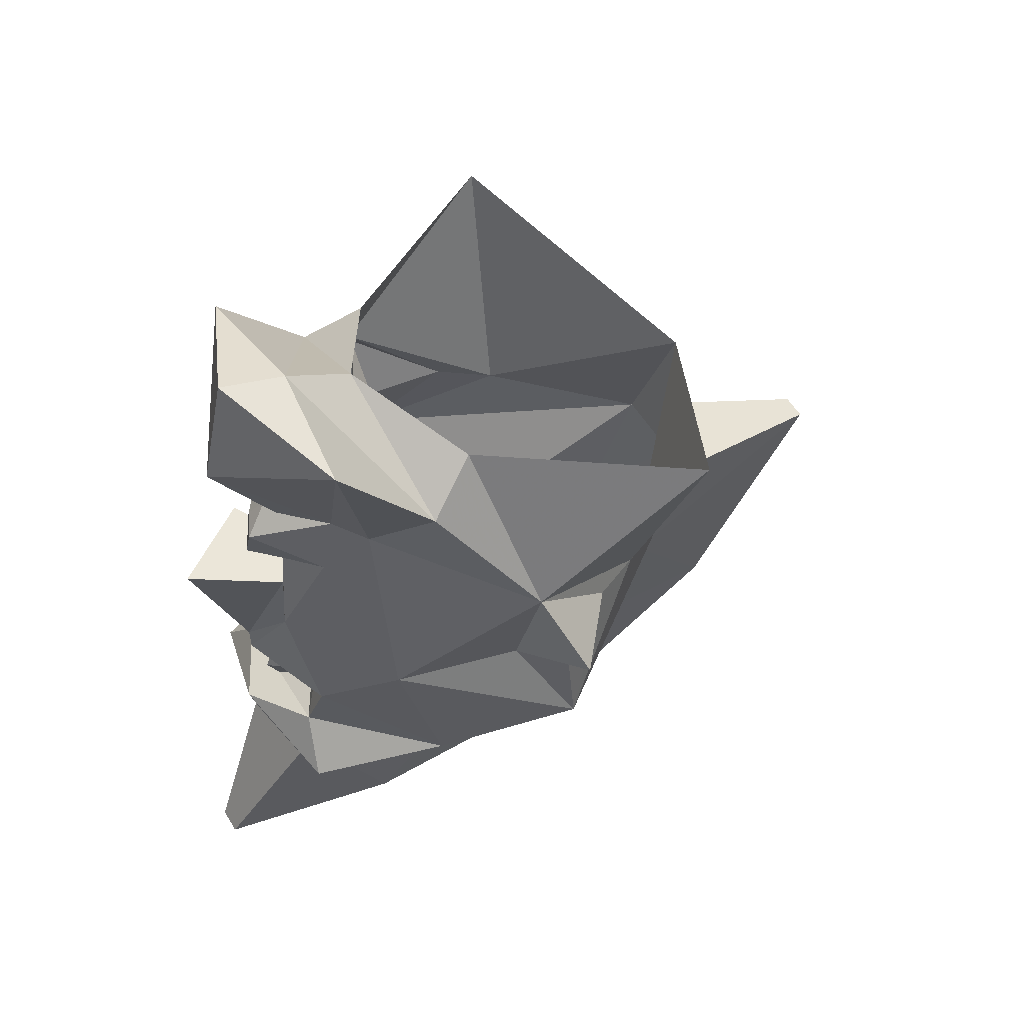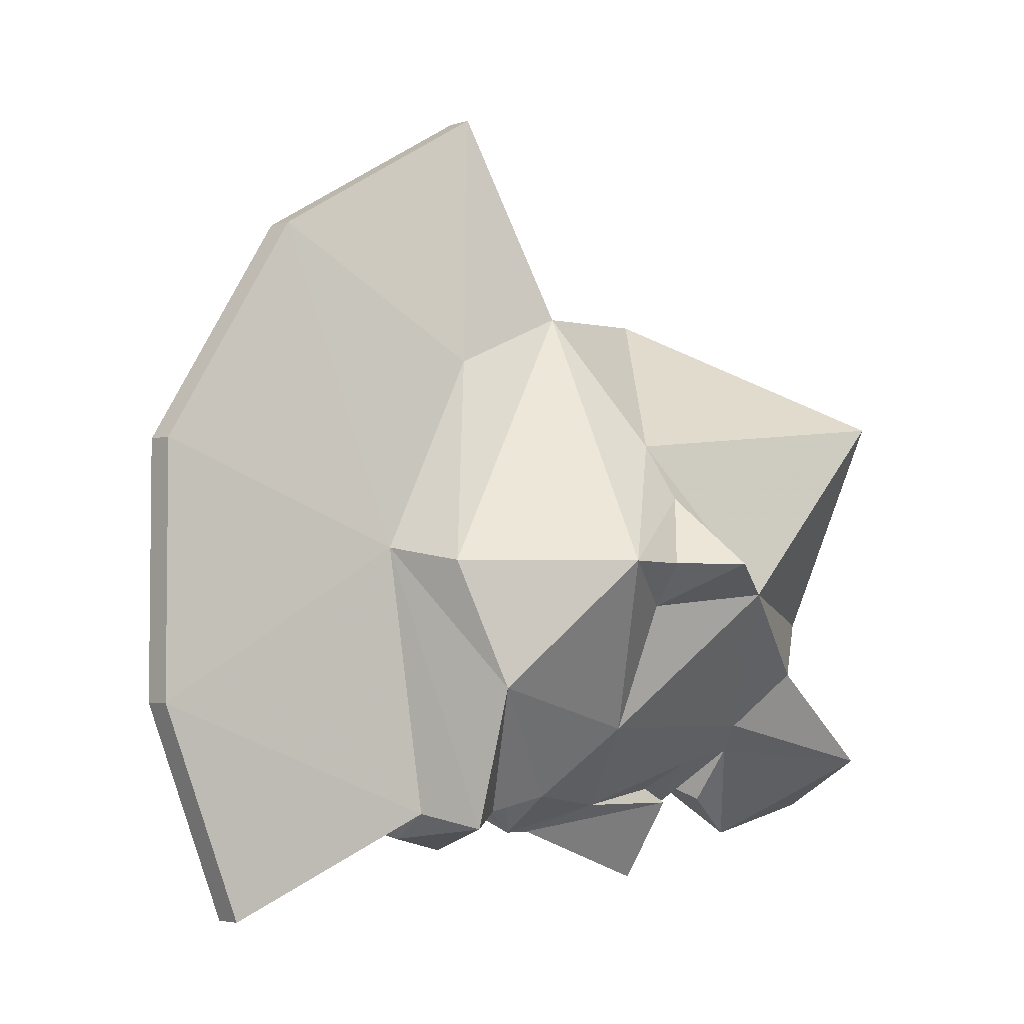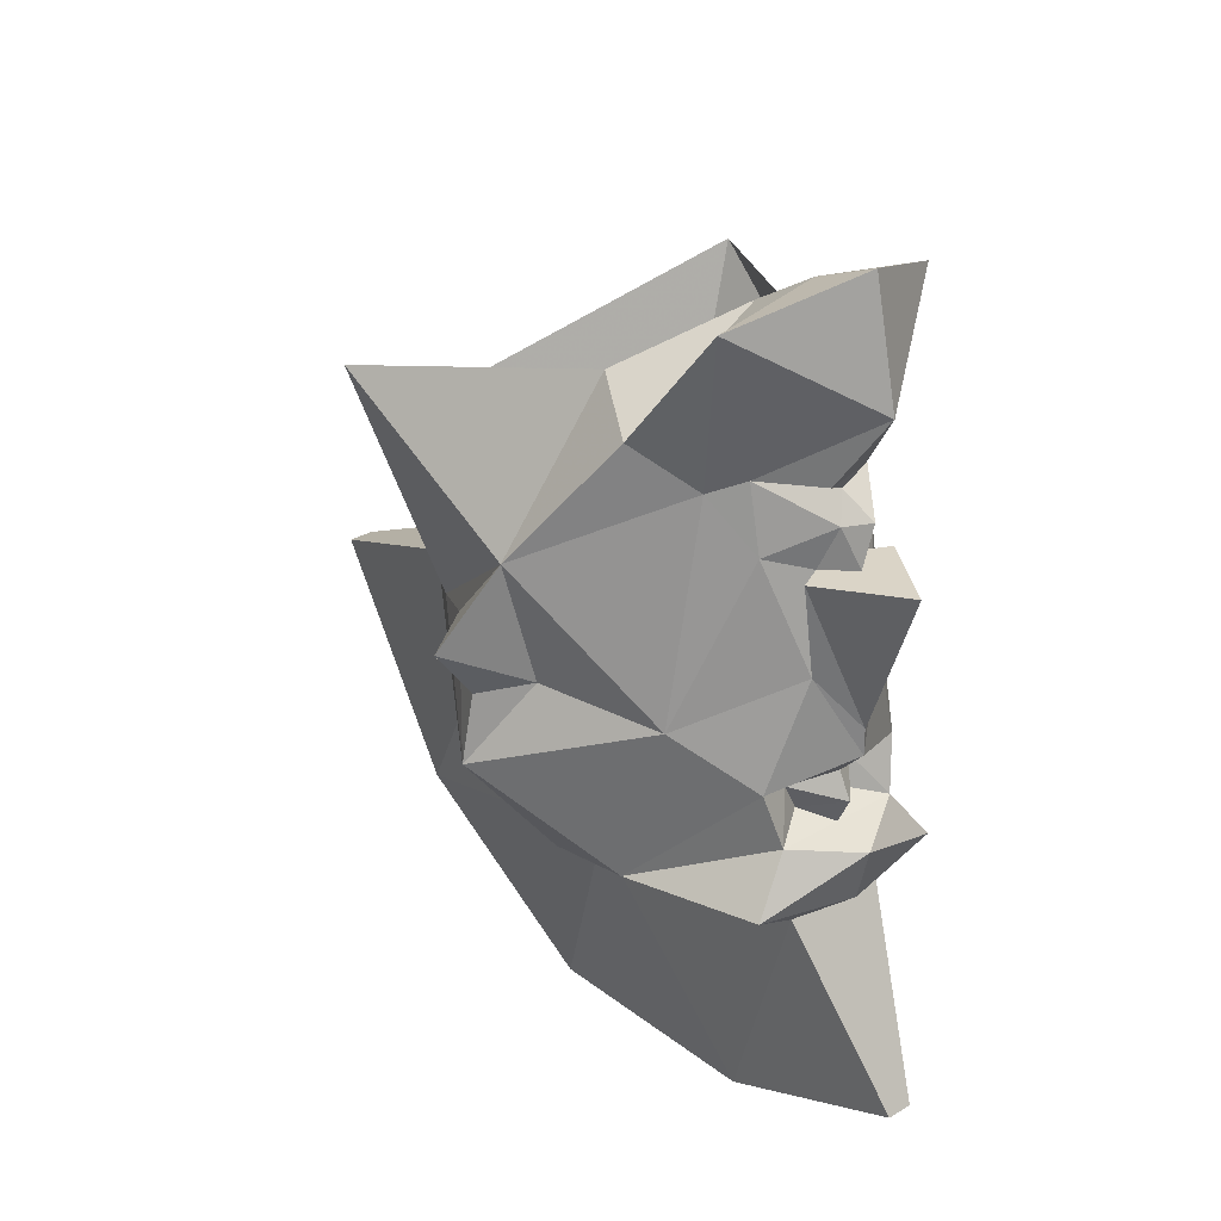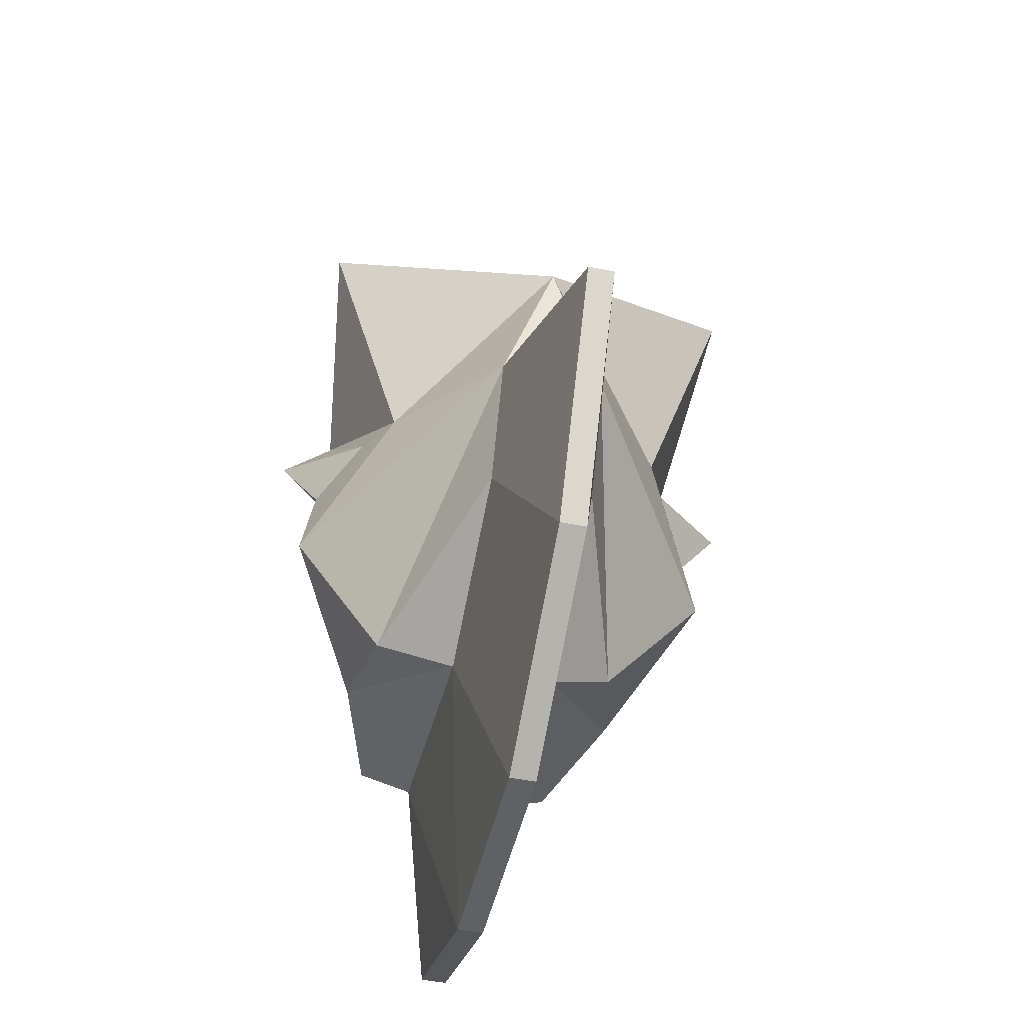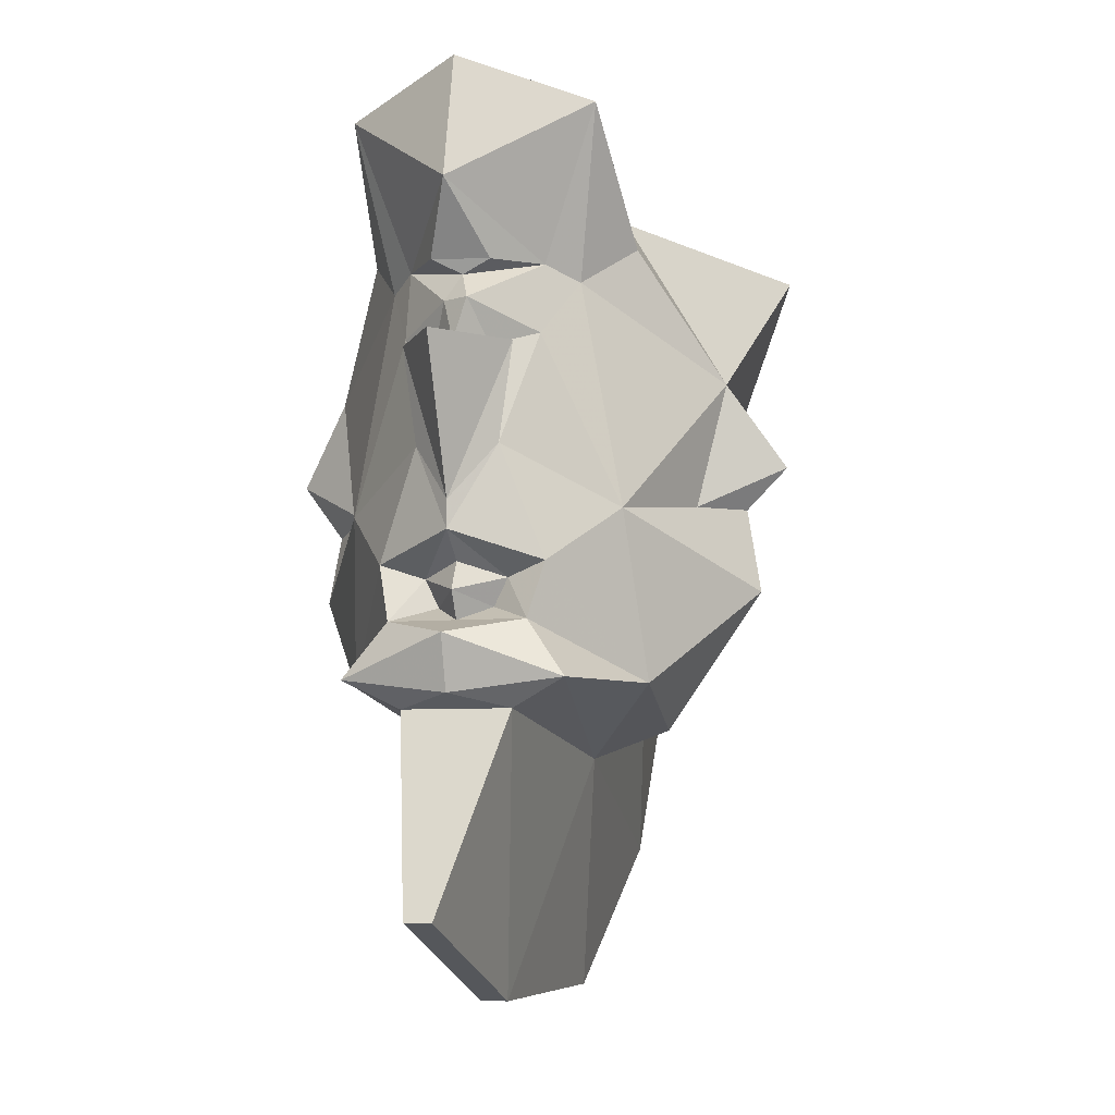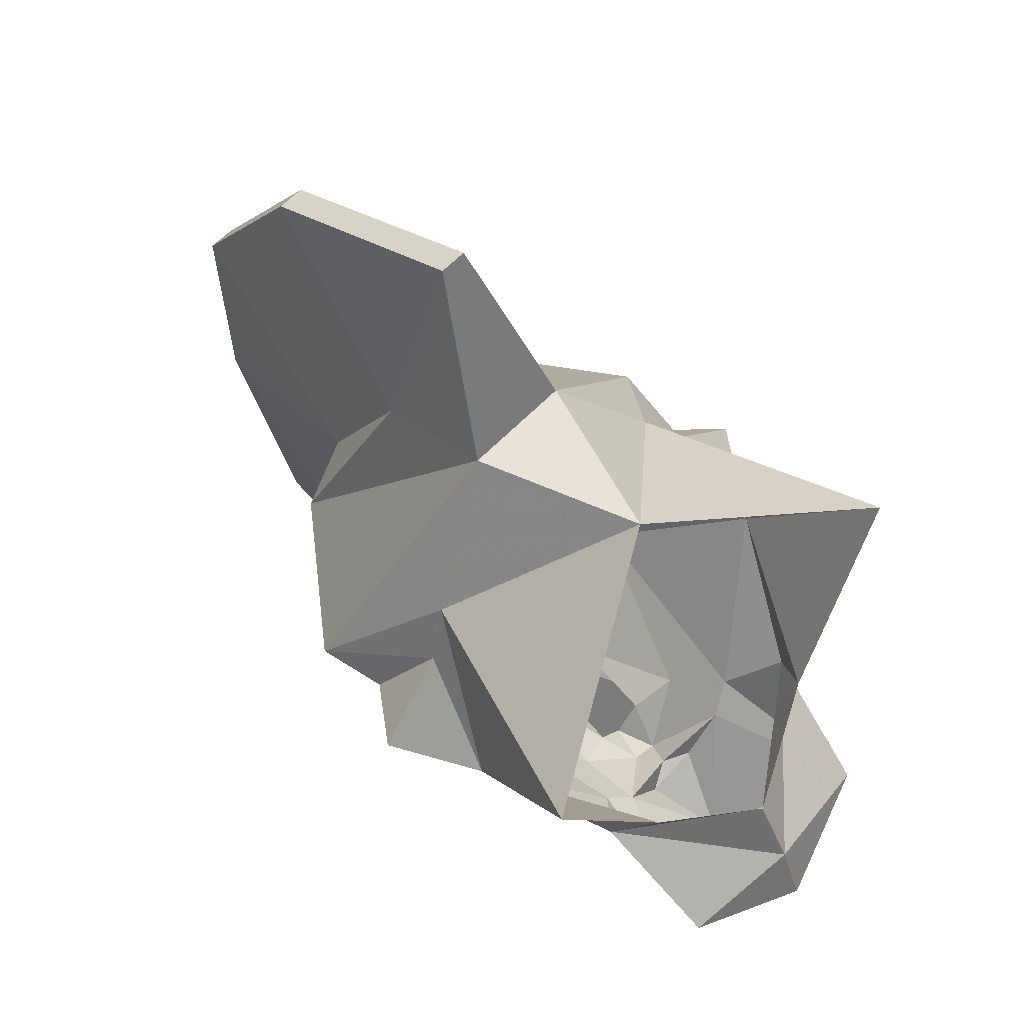
<metadata>
{"format":"obj","ext":"obj","renderer":"f3d","projection":"perspective","resolution":1024,"background":"white","views":[{"elev":55.3,"azim":-121.2,"up":"+Y"},{"elev":-4.1,"azim":47.4,"up":"+Z"},{"elev":28.9,"azim":138.5,"up":"+Y"},{"elev":-48.1,"azim":-12.8,"up":"+Y"},{"elev":-6.0,"azim":-162.3,"up":"+Y"},{"elev":63.3,"azim":134.4,"up":"+Z"}]}
</metadata>
<code>
v 0.07812 -2.414 -0.125
v 0 -2.336 -0.1719
v 0 -2.359 -0.1328
v 0.0625 -2.391 -0.09375
v 0.1172 -2.484 -0.07812
v 0.05469 -2.438 -0.1562
v 0.07031 -2.344 -0.1797
v 0 -2.32 -0.2109
v -0.07031 -2.344 -0.1797
v -0.07812 -2.414 -0.125
v -0.0625 -2.391 -0.09375
v -0.1172 -2.484 -0.07812
v -0.1328 -2.406 0.02344
v -0.08594 -2.547 0.007812
v 0 -2.477 0.09375
v -0.03125 -2.57 0.08594
v 0.03125 -2.57 0.08594
v 0.08594 -2.547 0.007812
v 0.1328 -2.406 0.02344
v 0.03906 -2.43 -0.1719
v 0 -2.391 -0.2266
v -0.03906 -2.43 -0.1719
v -0.05469 -2.438 -0.1562
v -0.07812 -2.562 -0.1562
v -0.1016 -2.555 -0.08594
v -0.1484 -2.531 -0.0625
v -0.1016 -2.539 -0.02344
v -0.1328 -2.602 -0.0625
v -0.07812 -2.68 -0.0625
v -0.03125 -2.641 0.05469
v -0.007812 -2.617 0.2031
v 0.007812 -2.617 0.2031
v 0.03125 -2.641 0.05469
v 0.07031 -2.68 -0.0625
v 0.1328 -2.602 -0.0625
v 0.1016 -2.539 -0.02344
v 0.1484 -2.531 -0.0625
v 0.1016 -2.555 -0.08594
v 0.07812 -2.562 -0.1562
v 0.03906 -2.469 -0.1797
v 0.01562 -2.43 -0.2031
v -0.01562 -2.43 -0.1953
v 0 -2.438 -0.1953
v -0.007812 -2.453 -0.2109
v -0.03906 -2.469 -0.1797
v -0.02344 -2.531 -0.2031
v -0.04688 -2.594 -0.1953
v -0.08594 -2.656 -0.1328
v -0.125 -2.555 -0.0625
v 0.08594 -2.656 -0.1328
v 0.125 -2.562 -0.0625
v 0 -2.609 -0.2109
v 0.02344 -2.602 -0.1875
v 0.01562 -2.617 -0.1875
v 0 -2.625 -0.2031
v -0.01562 -2.617 -0.1875
v -0.02344 -2.602 -0.1875
v 0 -2.594 -0.2031
v 0 -2.578 -0.2188
v 0.04688 -2.594 -0.1953
v 0.03906 -2.625 -0.2031
v 0 -2.633 -0.2266
v -0.03906 -2.625 -0.2031
v 0.01562 -2.477 -0.1953
v 0 -2.477 -0.2109
v 0.007812 -2.453 -0.2031
v 0.02344 -2.531 -0.2031
v 0.03125 -2.477 -0.2031
v 0 -2.477 -0.25
v -0.03125 -2.477 -0.2031
v -0.01562 -2.477 -0.1953
v 0 -2.562 -0.2188
v 0 -2.664 -0.2188
v 0.03125 -2.672 -0.2031
v -0.03125 -2.672 -0.2031
v -0.0625 -2.656 -0.2109
v 0.0625 -2.656 -0.2109
v 0.03125 -2.695 -0.05469
v 0.007812 -2.828 -0.1406
v 0.007812 -2.781 -0.2578
v -0.007812 -2.781 -0.2578
v -0.007812 -2.828 -0.1406
v -0.03125 -2.695 -0.05469
v 0.007812 -2.75 0.125
v 0.007812 -2.828 0
v -0.007812 -2.828 0
v -0.007812 -2.75 0.125
f 1 2 3
f 1 3 4
f 1 4 5
f 1 7 2
f 2 7 8
f 2 8 9
f 2 9 10
f 2 10 3
f 3 10 11
f 11 10 12
f 1 5 6
f 13 12 14
f 19 18 5
f 10 23 12
f 12 23 24
f 12 24 25
f 12 27 14
f 14 27 28
f 18 35 36
f 18 36 5
f 5 38 39
f 5 39 6
f 6 39 40
f 23 45 24
f 24 45 46
f 24 28 25
f 25 28 49
f 27 49 28
f 35 39 38
f 35 38 51
f 35 51 36
f 64 40 67
f 64 67 68
f 67 40 39
f 67 60 59
f 67 59 72
f 67 72 68
f 68 72 69
f 69 72 70
f 70 72 46
f 70 46 71
f 71 46 45
f 46 59 47
f 59 46 72
f 1 6 7
f 7 20 21
f 7 21 8
f 8 21 9
f 9 21 22
f 9 23 10
f 21 20 41
f 21 41 42
f 21 42 22
f 64 65 66
f 65 71 44
f 65 44 66
f 73 76 62
f 73 62 77
f 76 48 63
f 76 63 62
f 61 50 77
f 61 77 62
f 11 12 13
f 19 5 4
f 13 14 15
f 15 14 16
f 15 16 17
f 15 17 18
f 15 18 19
f 12 25 26
f 14 28 16
f 16 28 29
f 16 29 30
f 17 33 34
f 17 34 35
f 17 35 18
f 5 37 38
f 24 46 47
f 24 47 48
f 24 48 28
f 25 49 26
f 35 34 50
f 35 50 39
f 37 51 38
f 55 61 62
f 55 62 63
f 67 39 60
f 73 74 75
f 73 75 76
f 73 77 74
f 74 77 78
f 75 83 76
f 76 83 48
f 78 50 34
f 78 34 33
f 29 48 83
f 29 83 30
f 48 29 28
f 60 39 50
f 60 50 61
f 47 63 48
f 50 78 77
f 9 22 23
f 6 40 20
f 6 20 7
f 22 44 45
f 22 45 23
f 64 66 40
f 66 20 40
f 71 45 44
f 79 85 86
f 79 86 82
f 79 82 80
f 80 82 81
f 31 87 84
f 31 84 32
f 84 87 85
f 85 87 86
f 12 26 27
f 5 36 37
f 26 49 27
f 36 51 37
f 16 30 31
f 17 32 33
f 74 78 79
f 74 79 80
f 75 81 82
f 75 82 83
f 78 33 84
f 78 84 85
f 78 85 79
f 30 83 87
f 30 87 31
f 32 84 33
f 86 87 83
f 86 83 82
f 16 31 17
f 17 31 32
f 74 80 75
f 75 80 81
f 22 42 43
f 41 20 43
f 41 43 42
f 22 43 44
f 66 44 43
f 66 43 20
f 52 53 54
f 52 56 57
f 52 57 58
f 52 58 53
f 52 54 55
f 52 55 56
f 53 58 59
f 53 59 60
f 53 60 61
f 53 61 54
f 54 61 55
f 55 63 56
f 56 63 57
f 57 63 47
f 57 47 59
f 57 59 58
f 64 68 65
f 65 68 69
f 65 69 70
f 65 70 71

</code>
